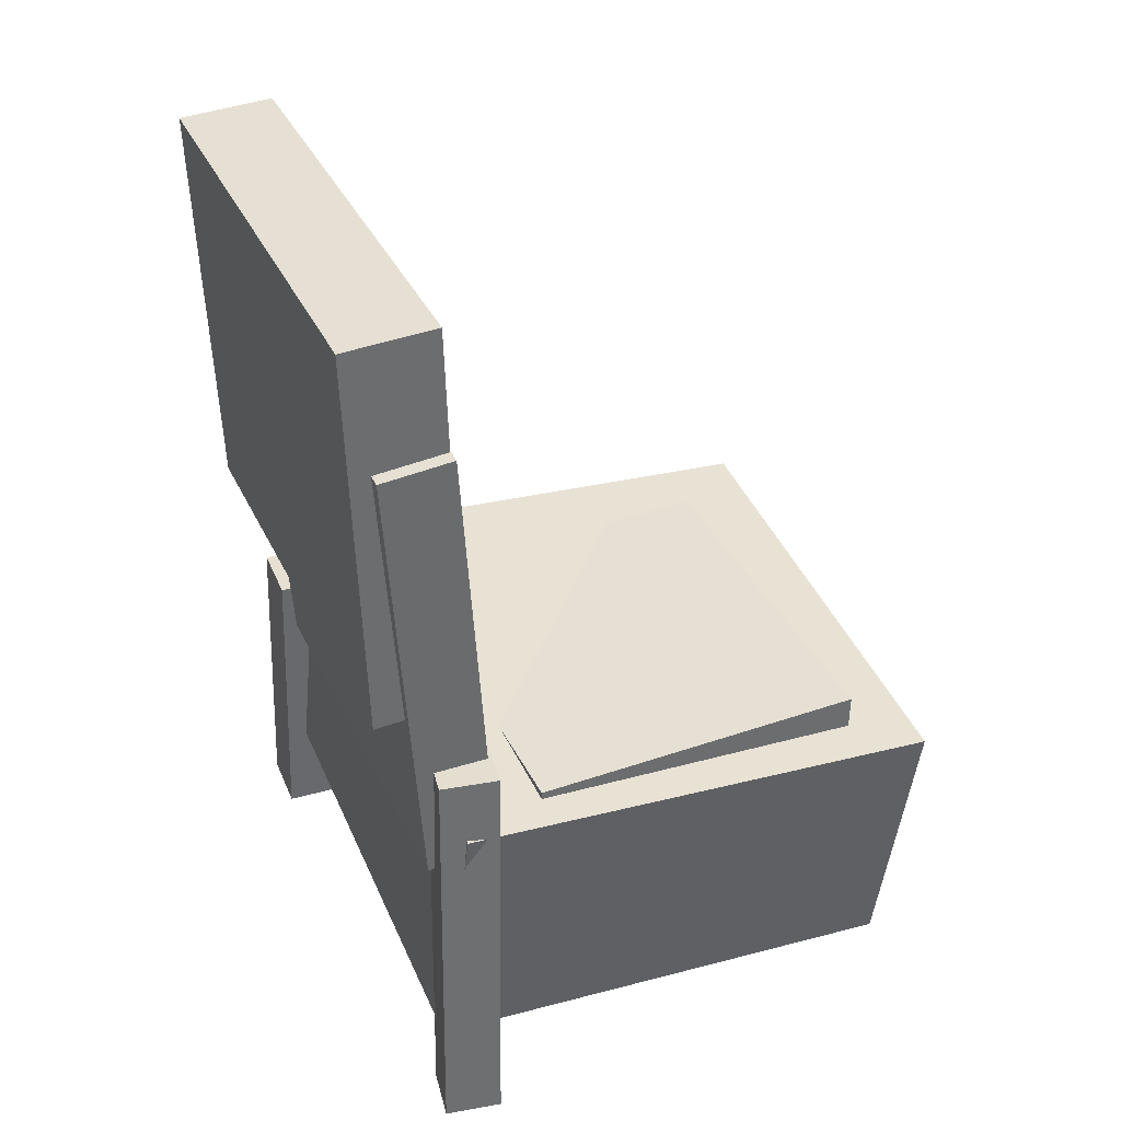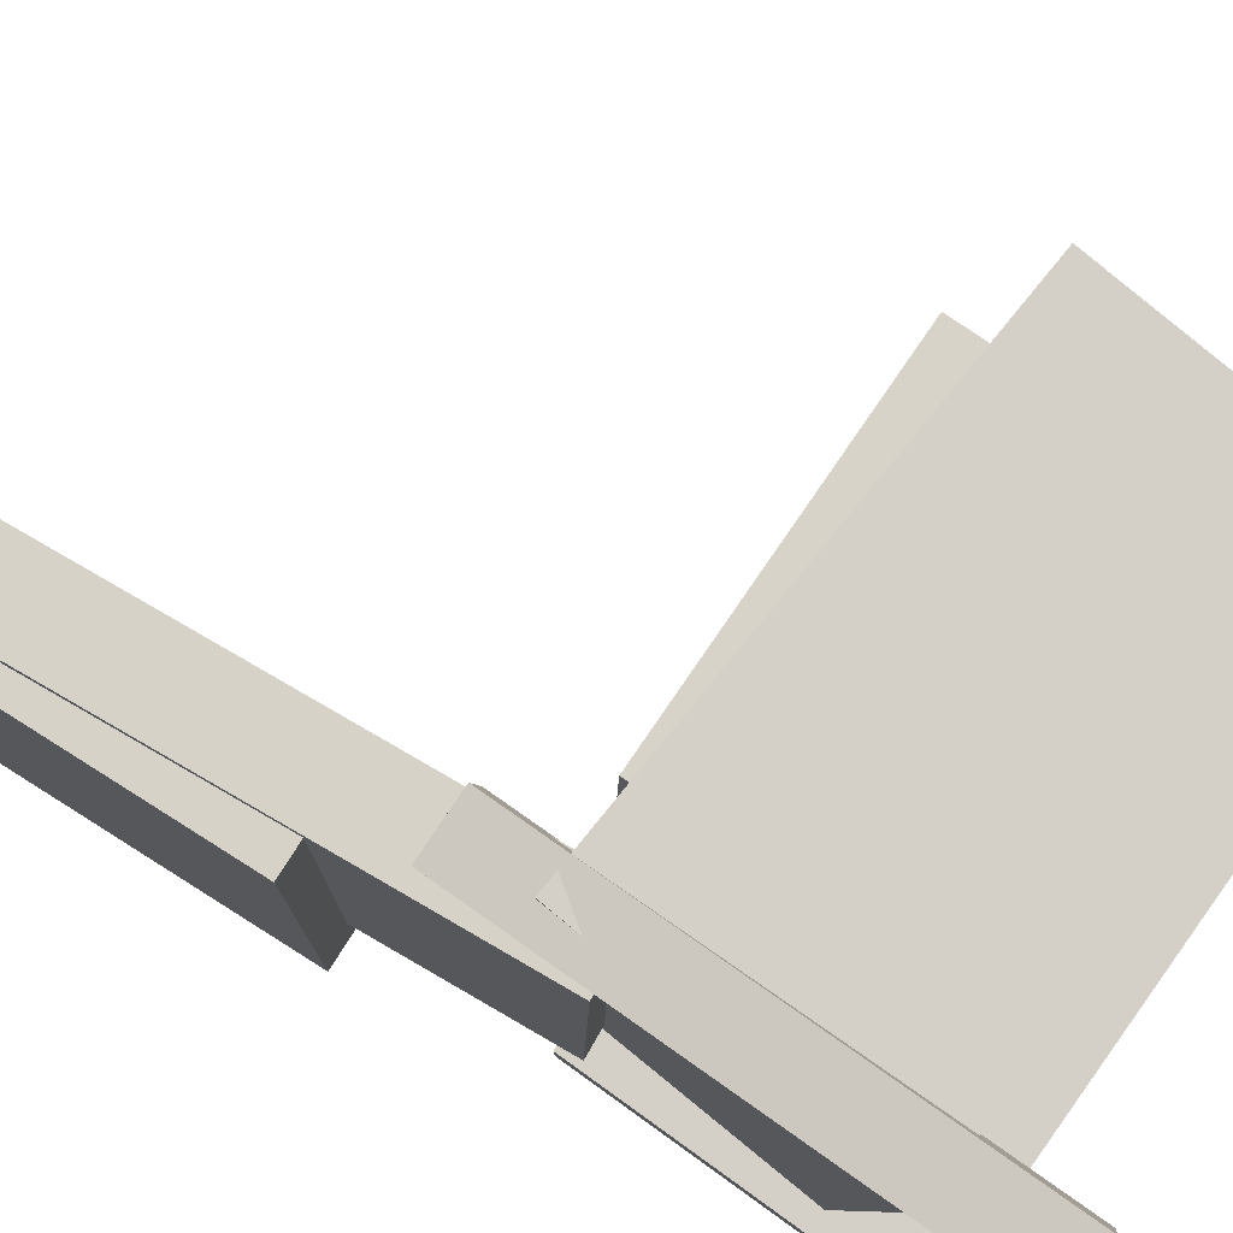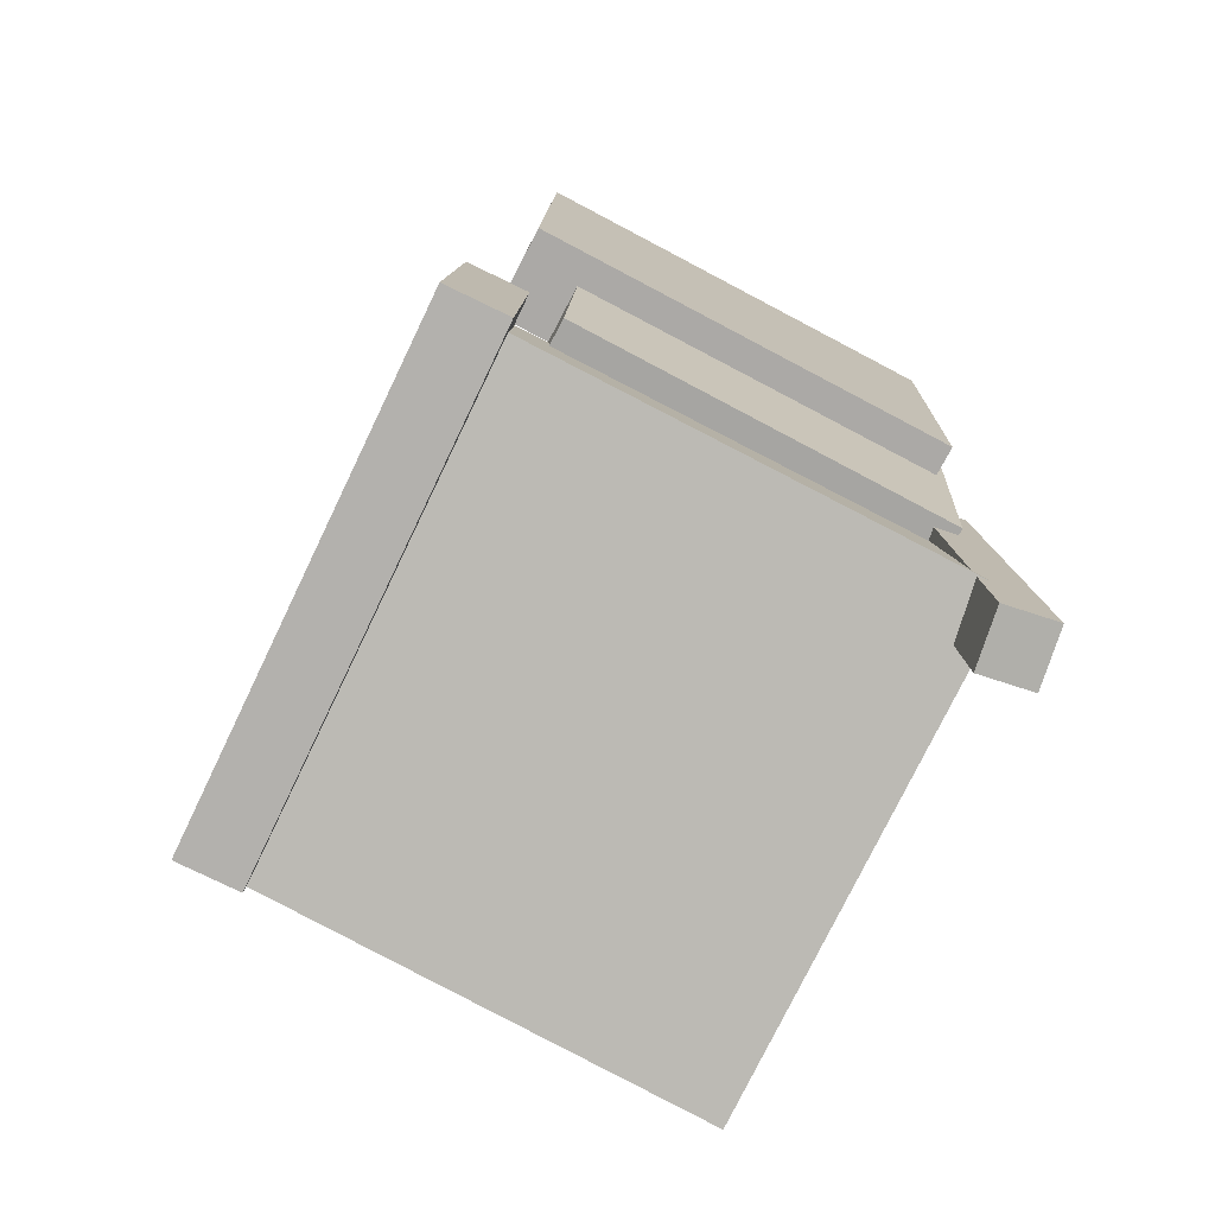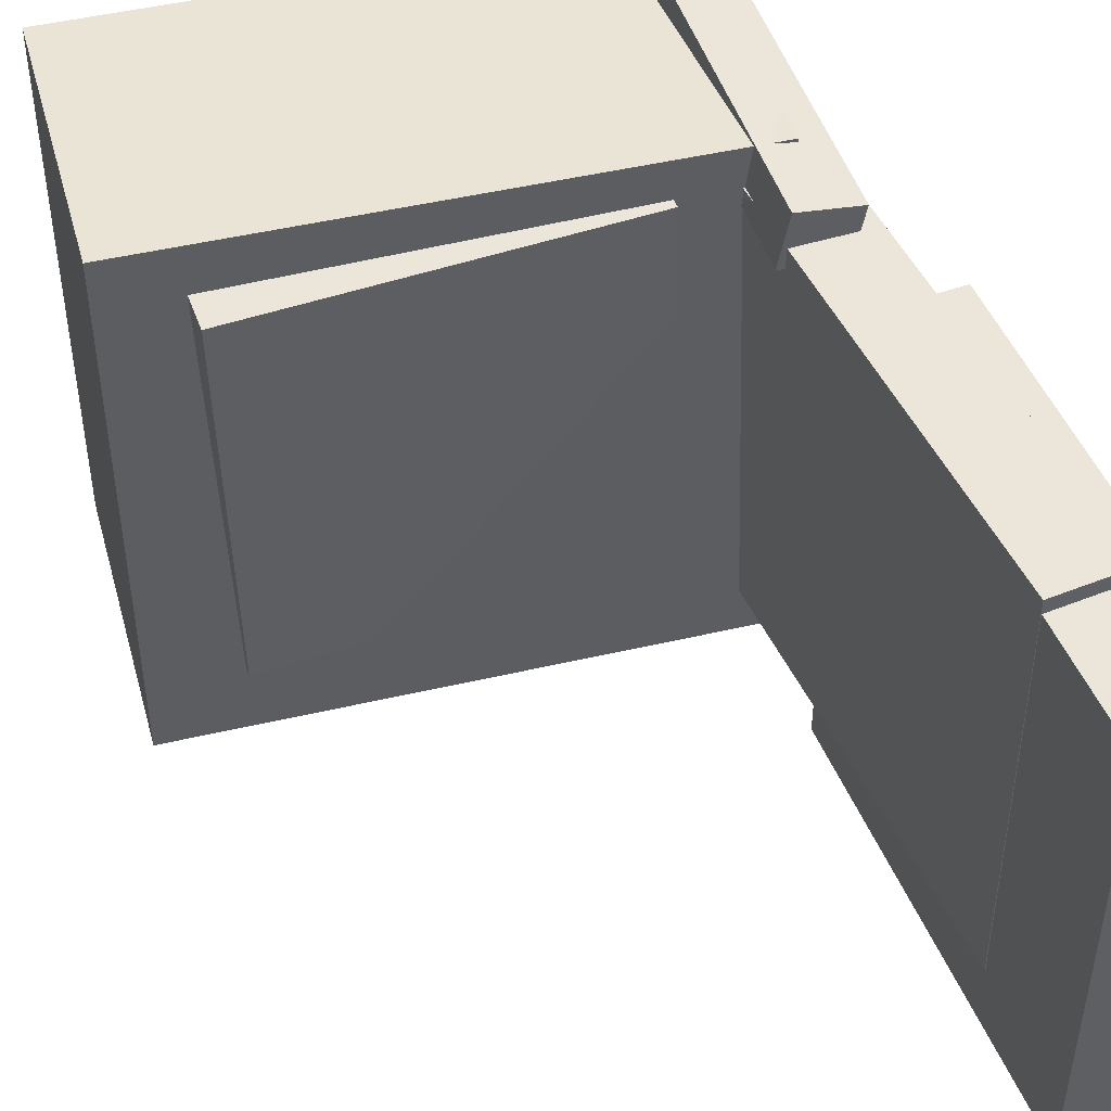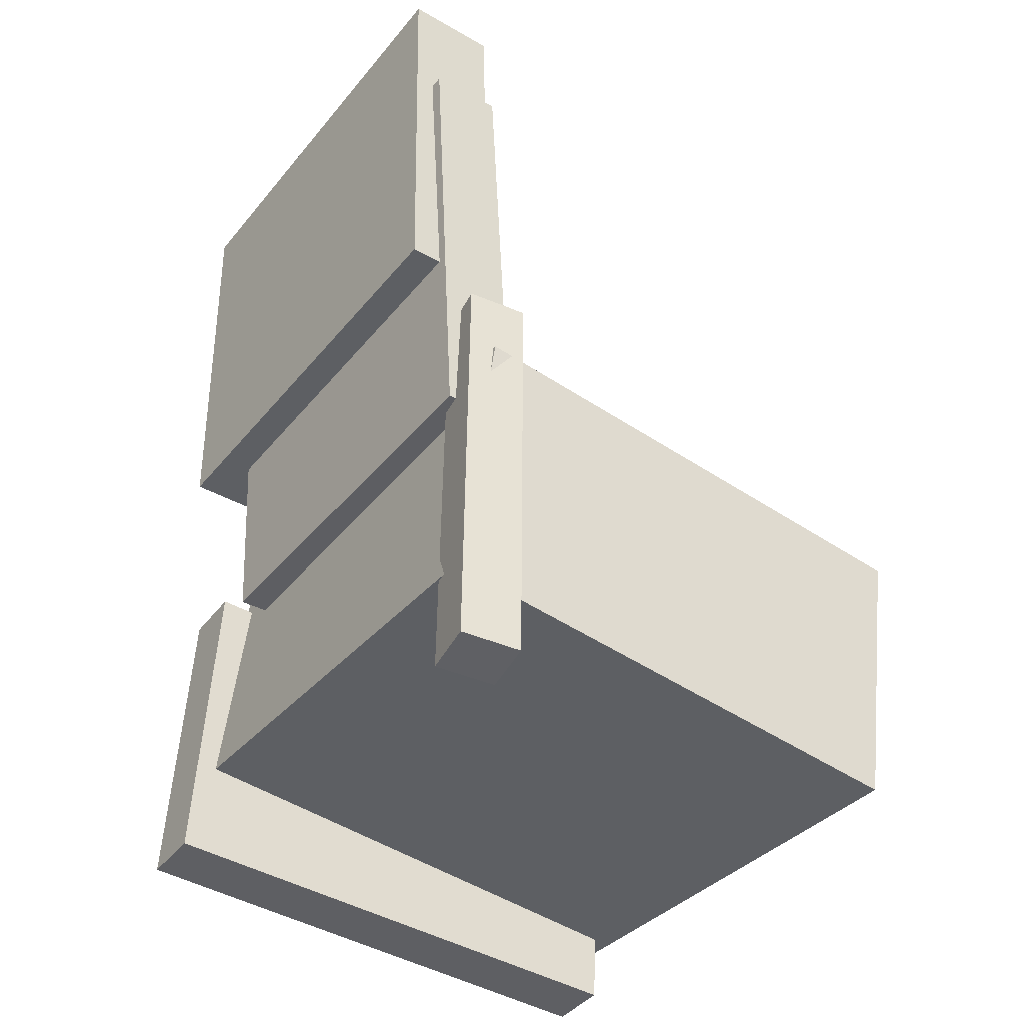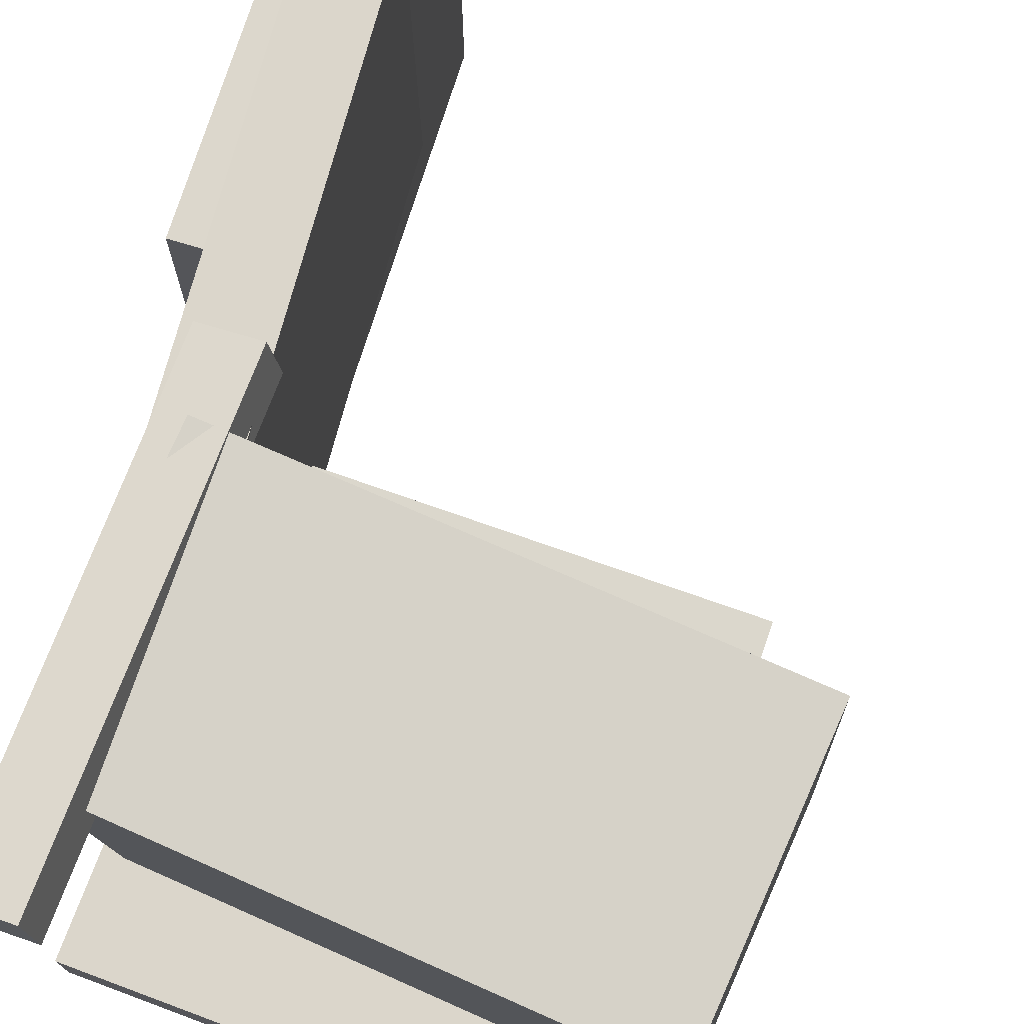
<metadata>
{"format":"obj","ext":"obj","renderer":"f3d","projection":"perspective","resolution":1024,"background":"white","views":[{"elev":37.2,"azim":-23.6,"up":"+Y"},{"elev":77.4,"azim":-56.1,"up":"+Z"},{"elev":-77.1,"azim":-117.8,"up":"+Y"},{"elev":49.2,"azim":159.9,"up":"+Z"},{"elev":-42.0,"azim":-35.7,"up":"+Y"},{"elev":72.3,"azim":18.9,"up":"+Z"}]}
</metadata>
<code>
v -0.1827 -0.01394 0.1908
v -0.1759 -0.01488 0.1511
v -0.1906 -0.352 0.1974
v -0.1839 -0.3529 0.1577
v -0.1393 -0.01482 0.1982
v -0.1325 -0.01575 0.1586
v -0.1472 -0.3529 0.2048
v -0.1405 -0.3538 0.1652
f 1.0 7.0 5.0
f 1.0 3.0 7.0
f 1.0 4.0 3.0
f 1.0 2.0 4.0
f 3.0 8.0 7.0
f 3.0 4.0 8.0
f 5.0 7.0 8.0
f 5.0 8.0 6.0
f 1.0 5.0 6.0
f 1.0 6.0 2.0
f 2.0 6.0 8.0
f 2.0 8.0 4.0
v -0.1005 -0.1184 -0.1095
v -0.09677 -0.1219 0.1714
v -0.1001 -0.06156 -0.1088
v -0.09633 -0.06506 0.1721
v 0.161 -0.1203 -0.113
v 0.1647 -0.1238 0.1679
v 0.1614 -0.06352 -0.1123
v 0.1652 -0.06702 0.1686
f 9.0 15.0 13.0
f 9.0 11.0 15.0
f 9.0 12.0 11.0
f 9.0 10.0 12.0
f 11.0 16.0 15.0
f 11.0 12.0 16.0
f 13.0 15.0 16.0
f 13.0 16.0 14.0
f 9.0 13.0 14.0
f 9.0 14.0 10.0
f 10.0 14.0 16.0
f 10.0 16.0 12.0
v -0.2109 0.2551 -0.1256
v -0.2113 0.2484 0.1784
v -0.1563 0.2589 -0.1254
v -0.1567 0.2522 0.1786
v -0.1861 -0.1034 -0.1335
v -0.1866 -0.1101 0.1706
v -0.1315 -0.09961 -0.1333
v -0.1319 -0.1063 0.1707
f 17.0 23.0 21.0
f 17.0 19.0 23.0
f 17.0 20.0 19.0
f 17.0 18.0 20.0
f 19.0 24.0 23.0
f 19.0 20.0 24.0
f 21.0 23.0 24.0
f 21.0 24.0 22.0
f 17.0 21.0 22.0
f 17.0 22.0 18.0
f 18.0 22.0 24.0
f 18.0 24.0 20.0
v 0.2022 -0.2828 -0.1788
v -0.1777 -0.2483 -0.1824
v 0.2212 -0.07093 -0.1605
v -0.1586 -0.03645 -0.1641
v 0.1959 -0.3135 0.1829
v -0.1839 -0.279 0.1793
v 0.215 -0.1016 0.2012
v -0.1649 -0.06715 0.1976
f 25.0 31.0 29.0
f 25.0 27.0 31.0
f 25.0 28.0 27.0
f 25.0 26.0 28.0
f 27.0 32.0 31.0
f 27.0 28.0 32.0
f 29.0 31.0 32.0
f 29.0 32.0 30.0
f 25.0 29.0 30.0
f 25.0 30.0 26.0
f 26.0 30.0 32.0
f 26.0 32.0 28.0
v -0.1595 0.3504 -0.171
v -0.2291 0.3483 -0.1711
v -0.1599 0.347 0.1692
v -0.2296 0.3449 0.1691
v -0.1502 0.04095 -0.174
v -0.2198 0.03885 -0.1741
v -0.1506 0.03758 0.1662
v -0.2203 0.03549 0.1661
f 33.0 39.0 37.0
f 33.0 35.0 39.0
f 33.0 36.0 35.0
f 33.0 34.0 36.0
f 35.0 40.0 39.0
f 35.0 36.0 40.0
f 37.0 39.0 40.0
f 37.0 40.0 38.0
f 33.0 37.0 38.0
f 33.0 38.0 34.0
f 34.0 38.0 40.0
f 34.0 40.0 36.0
v -0.1959 -0.3244 -0.167
v -0.1887 -0.08545 -0.161
v -0.1941 -0.3233 -0.214
v -0.1869 -0.08433 -0.208
v 0.1869 -0.3363 -0.1527
v 0.1941 -0.09731 -0.1467
v 0.1887 -0.3352 -0.1997
v 0.1959 -0.09618 -0.1937
f 41.0 47.0 45.0
f 41.0 43.0 47.0
f 41.0 44.0 43.0
f 41.0 42.0 44.0
f 43.0 48.0 47.0
f 43.0 44.0 48.0
f 45.0 47.0 48.0
f 45.0 48.0 46.0
f 41.0 45.0 46.0
f 41.0 46.0 42.0
f 42.0 46.0 48.0
f 42.0 48.0 44.0

</code>
